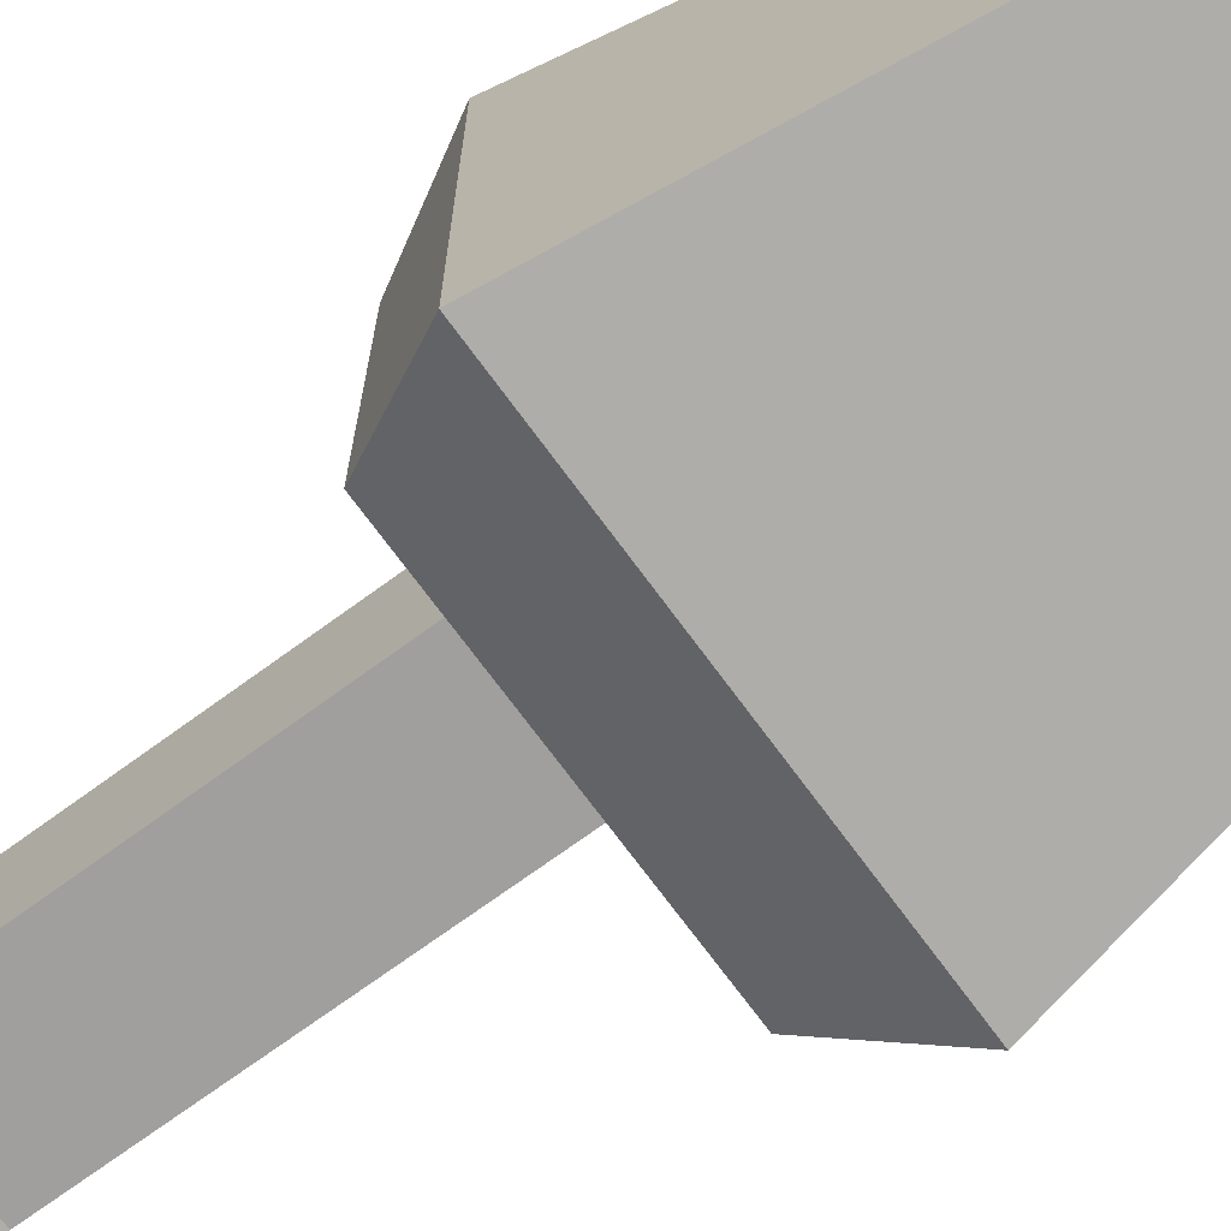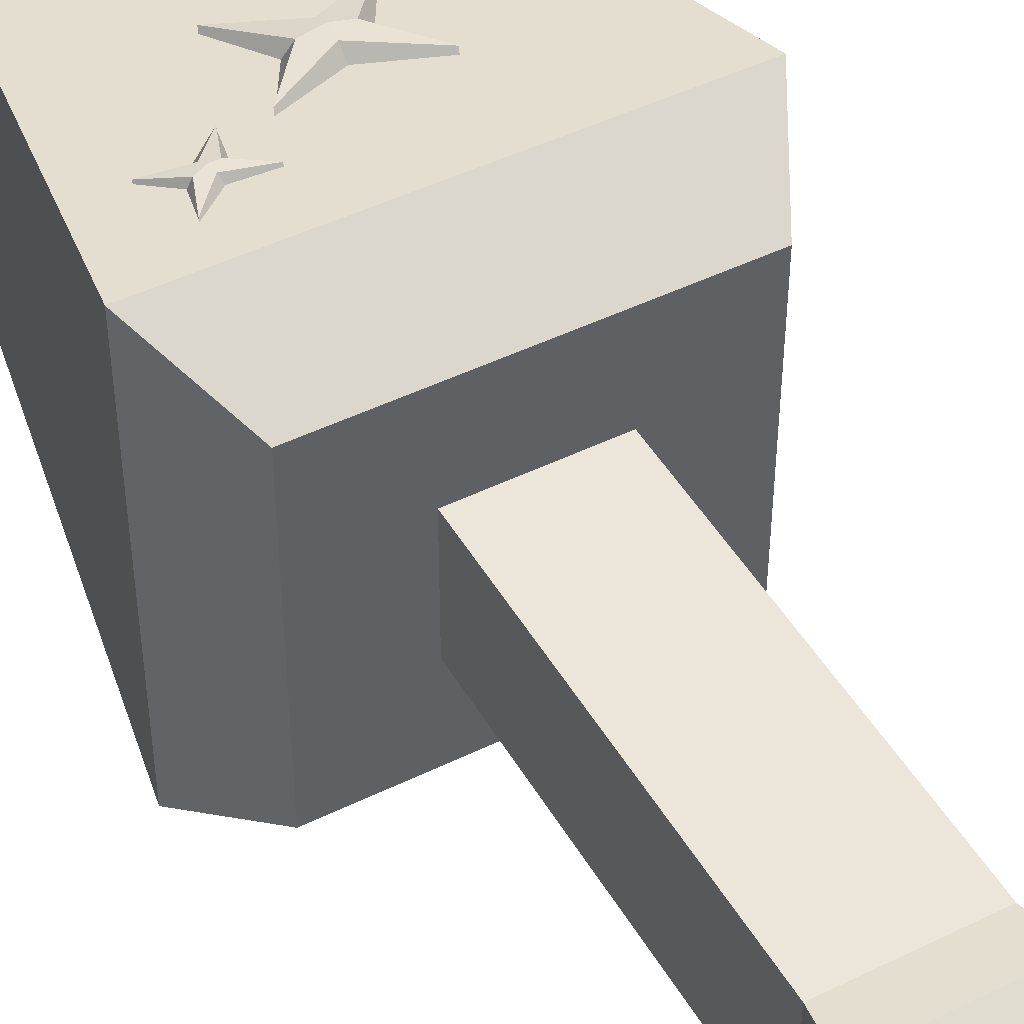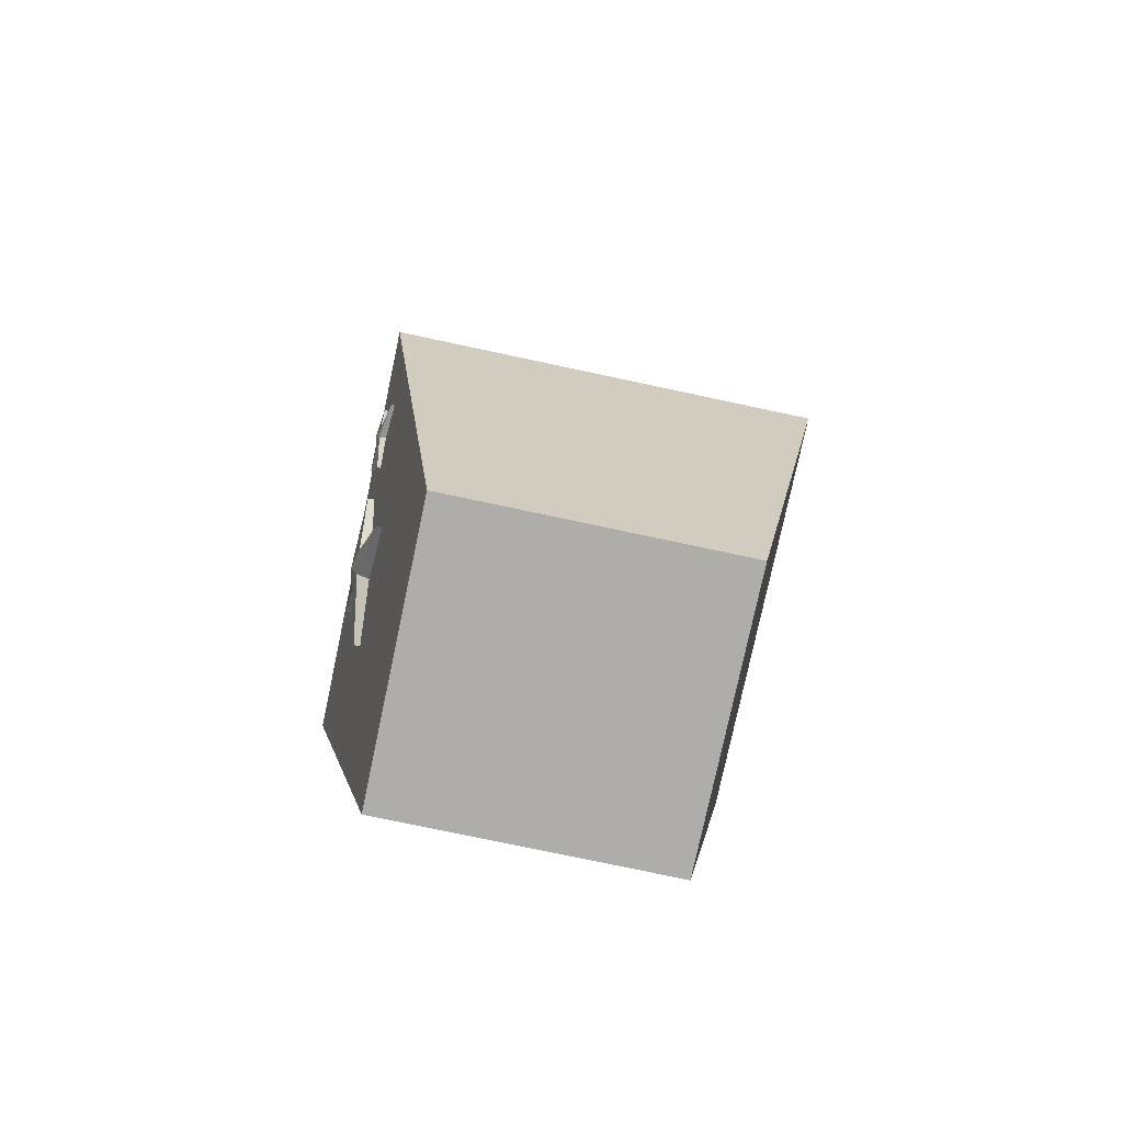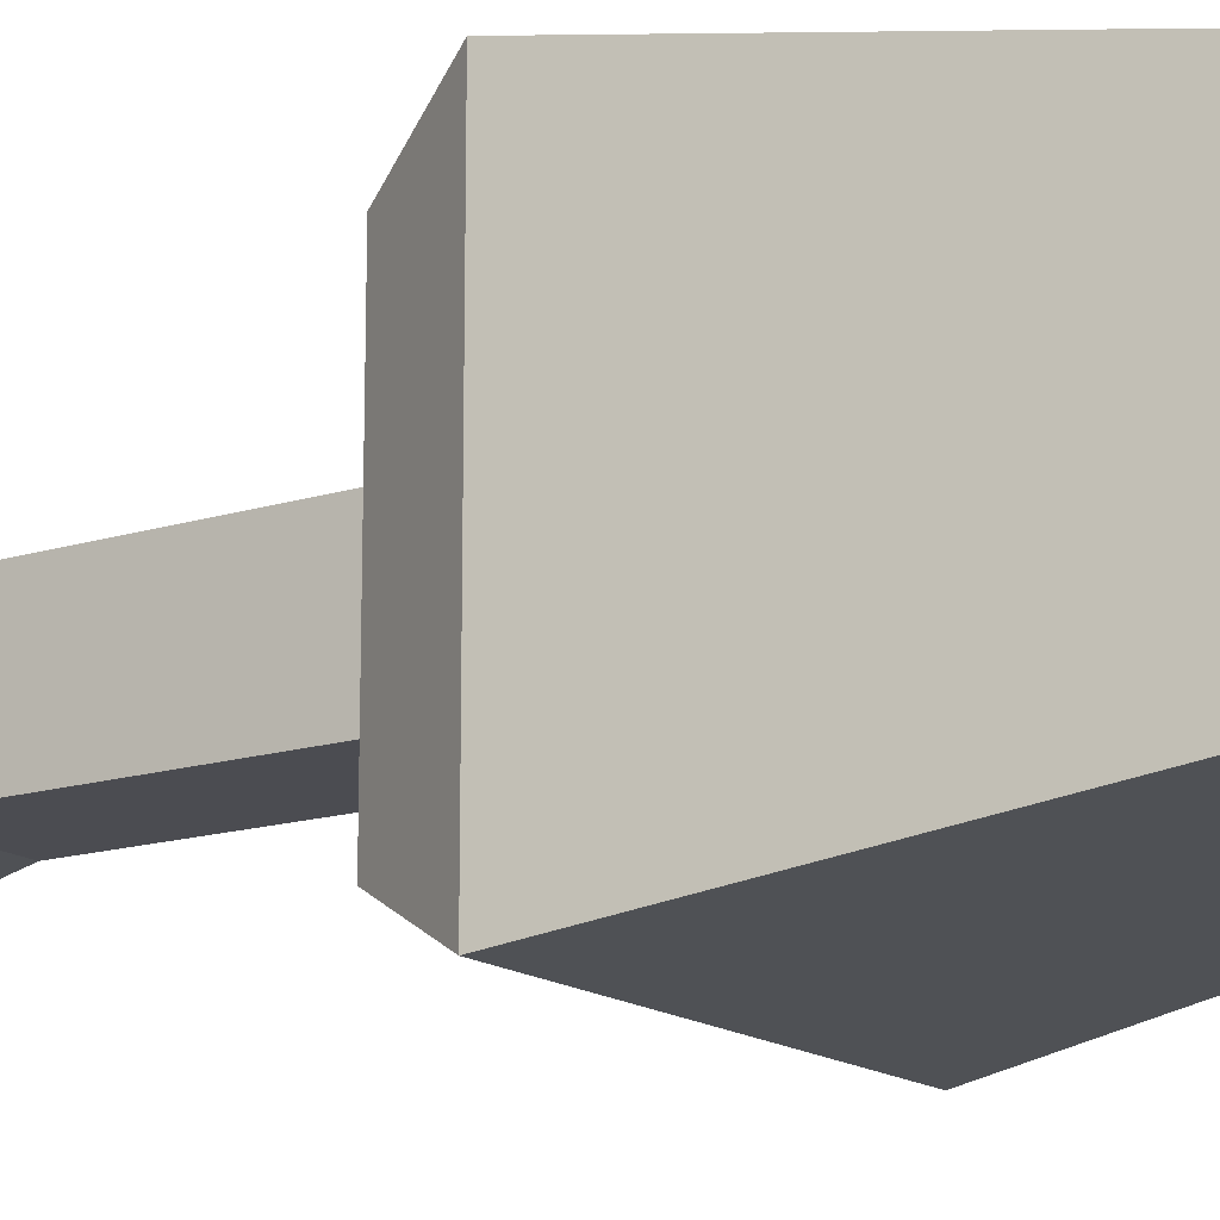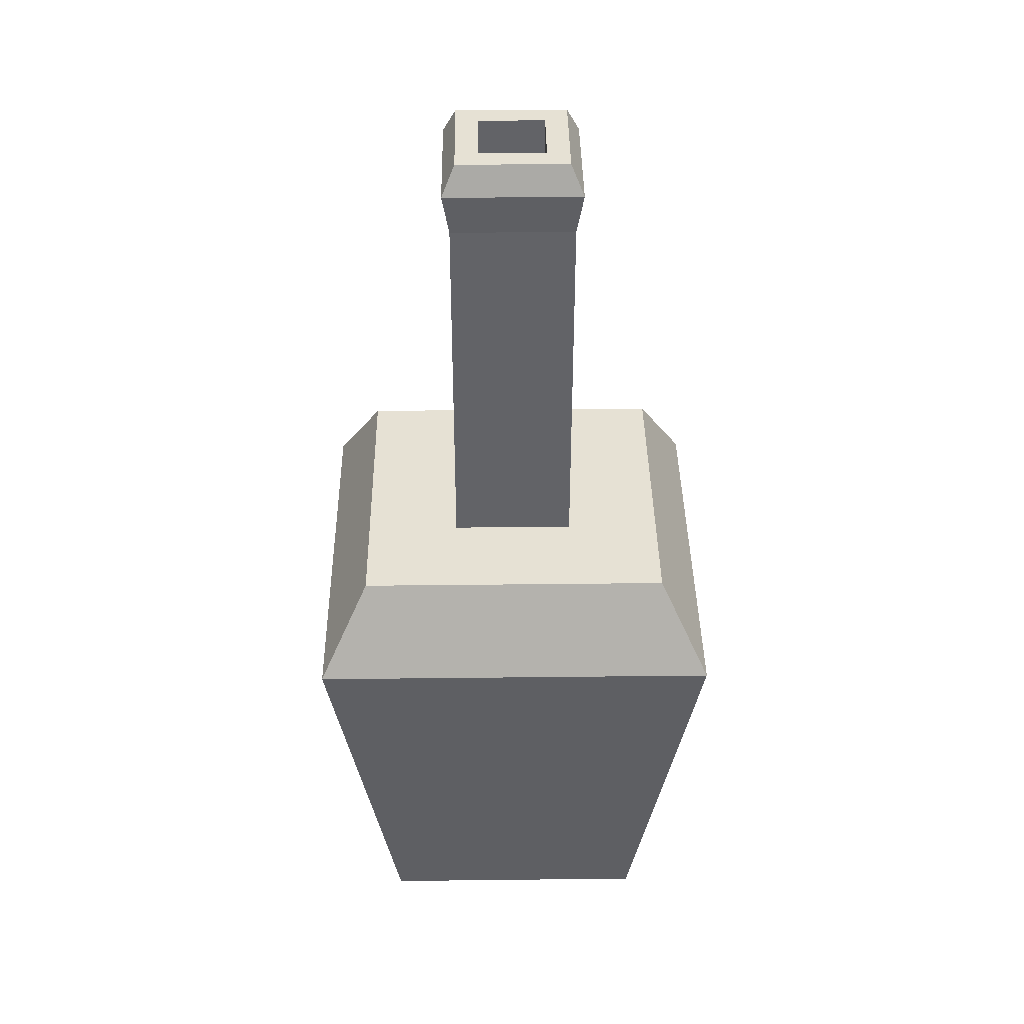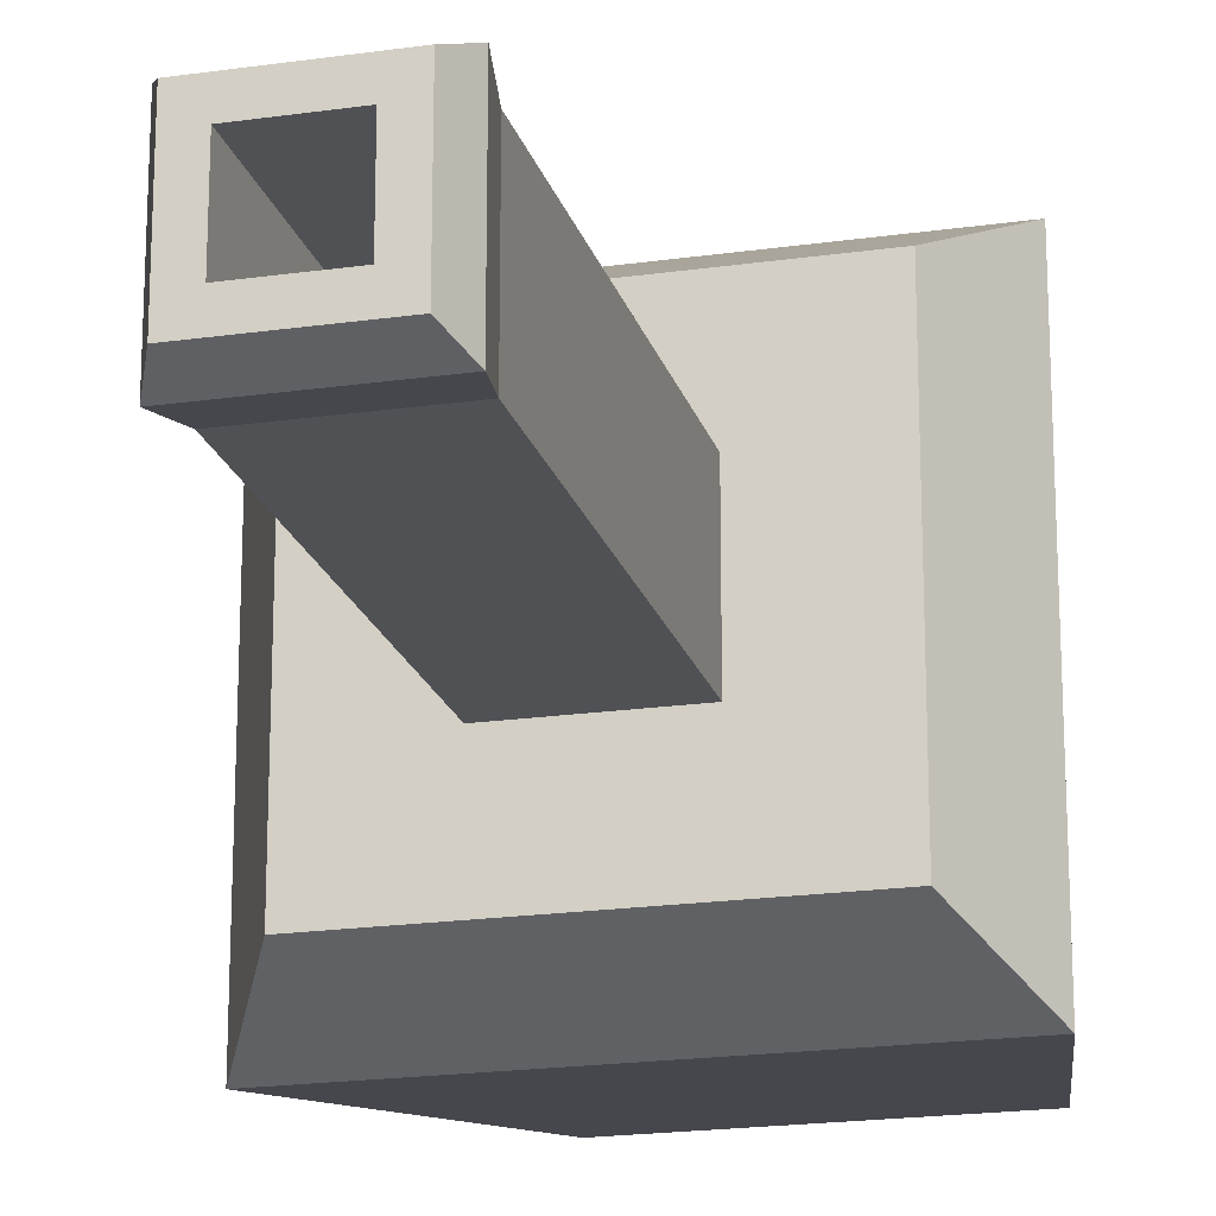
<metadata>
{"format":"obj","ext":"obj","renderer":"f3d","projection":"perspective","resolution":1024,"background":"white","views":[{"elev":-71.5,"azim":-53.8,"up":"+Z"},{"elev":47.0,"azim":151.0,"up":"+Z"},{"elev":-77.3,"azim":78.0,"up":"+Y"},{"elev":-15.4,"azim":-56.5,"up":"+Z"},{"elev":39.1,"azim":89.2,"up":"+Y"},{"elev":-20.1,"azim":-165.3,"up":"+Z"}]}
</metadata>
<code>
o Cube_Cube.001
v -0.674 -1 0.674
v -1 1 1
v -0.674 -1 -0.674
v -1 1 -1
v 0.674 -1 0.674
v 1 1 1
v 0.674 -1 -0.674
v 1 1 -1
v -0.7635 1.435 0.7635
v -0.7635 1.435 -0.7635
v 0.7635 1.435 -0.7635
v 0.7635 1.435 0.7635
v -0.3005 1.435 0.3005
v -0.3005 1.435 -0.3005
v 0.3005 1.435 -0.3005
v 0.3005 1.435 0.3005
v -0.3005 3.245 0.3005
v -0.3005 3.245 -0.3005
v 0.3005 3.245 -0.3005
v 0.3005 3.245 0.3005
v -0.3345 3.453 0.3345
v -0.3345 3.453 -0.3345
v 0.3345 3.453 -0.3345
v 0.3345 3.453 0.3345
v -0.271 3.59 0.271
v -0.271 3.59 -0.271
v 0.271 3.59 -0.271
v 0.271 3.59 0.271
v -0.1615 3.59 0.1615
v -0.1615 3.59 -0.1615
v 0.1615 3.59 -0.1615
v 0.1615 3.59 0.1615
v -0.1615 1.197 0.1615
v -0.1615 1.197 -0.1615
v 0.1615 1.197 -0.1615
v 0.1615 1.197 0.1615
v -0.6045 1.197 0.6045
v -0.6045 1.197 -0.6045
v 0.6045 1.197 -0.6045
v 0.6045 1.197 0.6045
v -0.7544 0.9343 0.7544
v -0.7544 0.9343 -0.7544
v 0.7544 0.9343 -0.7544
v 0.7544 0.9343 0.7544
v -0.5105 -0.7996 0.5105
v -0.5105 -0.7996 -0.5105
v 0.5105 -0.7996 -0.5105
v 0.5105 -0.7996 0.5105
f 1 2 4 3
f 3 4 8 7
f 7 8 6 5
f 5 6 2 1
f 3 7 5 1
f 2 6 12 9
f 12 11 15 16
f 8 4 10 11
f 6 8 11 12
f 4 2 9 10
f 16 15 19 20
f 10 9 13 14
f 9 12 16 13
f 11 10 14 15
f 17 20 24 21
f 14 13 17 18
f 13 16 20 17
f 15 14 18 19
f 24 23 27 28
f 19 18 22 23
f 20 19 23 24
f 18 17 21 22
f 26 25 29 30
f 22 21 25 26
f 21 24 28 25
f 23 22 26 27
f 29 32 36 33
f 25 28 32 29
f 27 26 30 31
f 28 27 31 32
f 36 35 39 40
f 31 30 34 35
f 32 31 35 36
f 30 29 33 34
f 37 40 44 41
f 34 33 37 38
f 33 36 40 37
f 35 34 38 39
f 43 42 46 47
f 39 38 42 43
f 40 39 43 44
f 38 37 41 42
f 47 46 45 48
f 44 43 47 48
f 42 41 45 46
f 41 44 48 45
o Cube.001_Cube.002
v -0.2806 0.0202 0.8535
v -0.2706 0.5153 0.9371
v -0.281 0.01545 0.8816
v -0.2709 0.5105 0.9653
v 0.2709 0.008185 0.8583
v 0.281 0.5033 0.942
v 0.2706 0.003433 0.8865
v 0.2806 0.4985 0.9702
v -0.001621 0.1858 0.9367
v 0.001268 0.3282 0.9607
v -0.0024 0.1347 0.8763
v 0.002753 0.3887 0.9192
v -0.1413 0.2648 0.8965
v -0.09382 0.259 0.9479
v 0.09347 0.2549 0.9495
v 0.1417 0.2587 0.899
v 0.000176 0.2617 0.8977
v -0.000176 0.257 0.9711
f 61 62 52 50
f 66 63 56 58
f 63 64 54 56
f 65 61 50 60
f 57 59 53 55
f 58 60 50 52
f 56 54 60 58
f 51 49 59 57
f 64 65 60 54
f 62 66 58 52
f 51 57 66 62
f 53 59 65 64
f 59 49 61 65
f 55 53 64 63
f 57 55 63 66
f 49 51 62 61
o Cube.002_Cube.003
v 0.4374 0.4751 0.9384
v 0.3651 0.7301 0.978
v 0.4382 0.473 0.9535
v 0.3659 0.728 0.993
v 0.7203 0.5561 0.9341
v 0.648 0.811 0.9736
v 0.7212 0.554 0.9491
v 0.6488 0.8089 0.9887
v 0.5542 0.6046 0.9775
v 0.5333 0.678 0.9889
v 0.5613 0.5777 0.9459
v 0.5241 0.7085 0.9661
v 0.4701 0.6223 0.9571
v 0.4957 0.6275 0.984
v 0.5918 0.655 0.9825
v 0.6153 0.6639 0.9549
v 0.5427 0.6431 0.956
v 0.544 0.6416 0.9952
f 79 80 70 68
f 84 81 74 76
f 81 82 72 74
f 83 79 68 78
f 75 77 71 73
f 76 78 68 70
f 74 72 78 76
f 69 67 77 75
f 82 83 78 72
f 80 84 76 70
f 69 75 84 80
f 71 77 83 82
f 77 67 79 83
f 73 71 82 81
f 75 73 81 84
f 67 69 80 79

</code>
